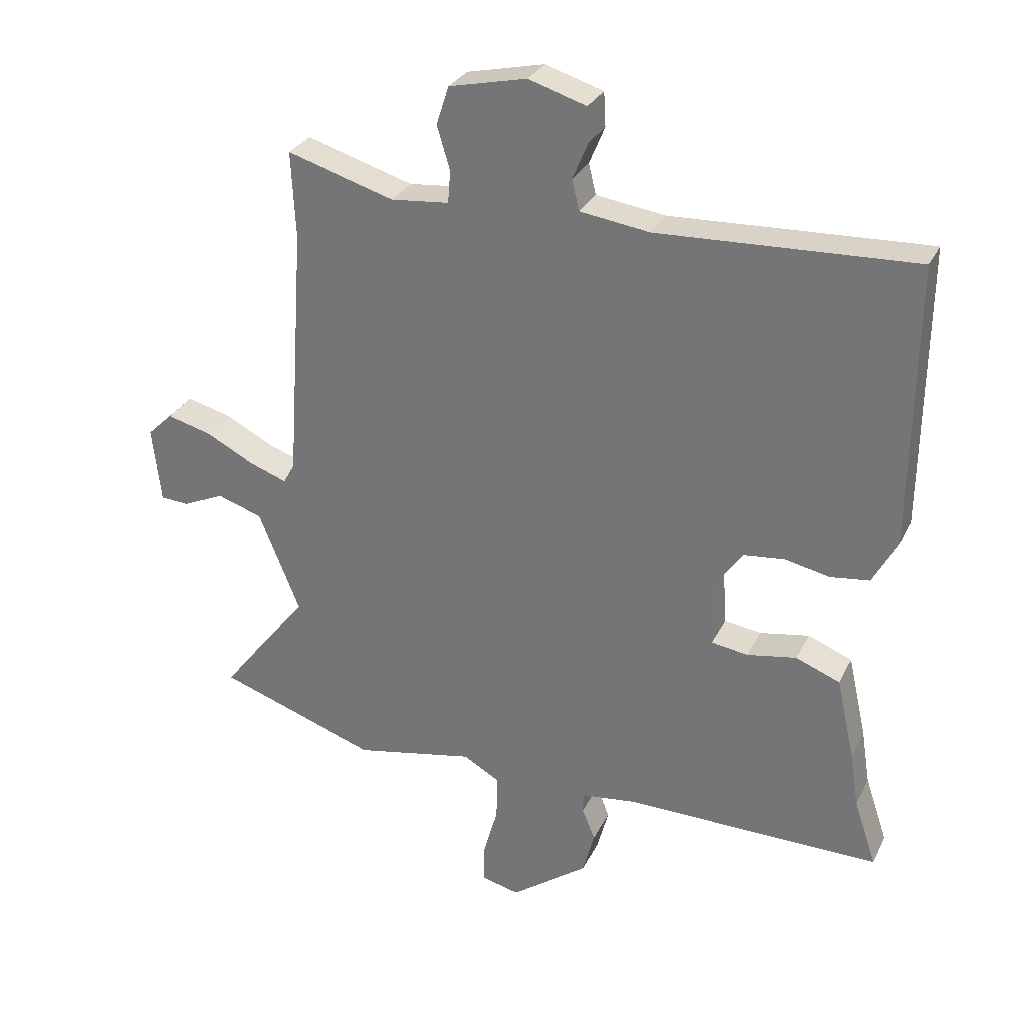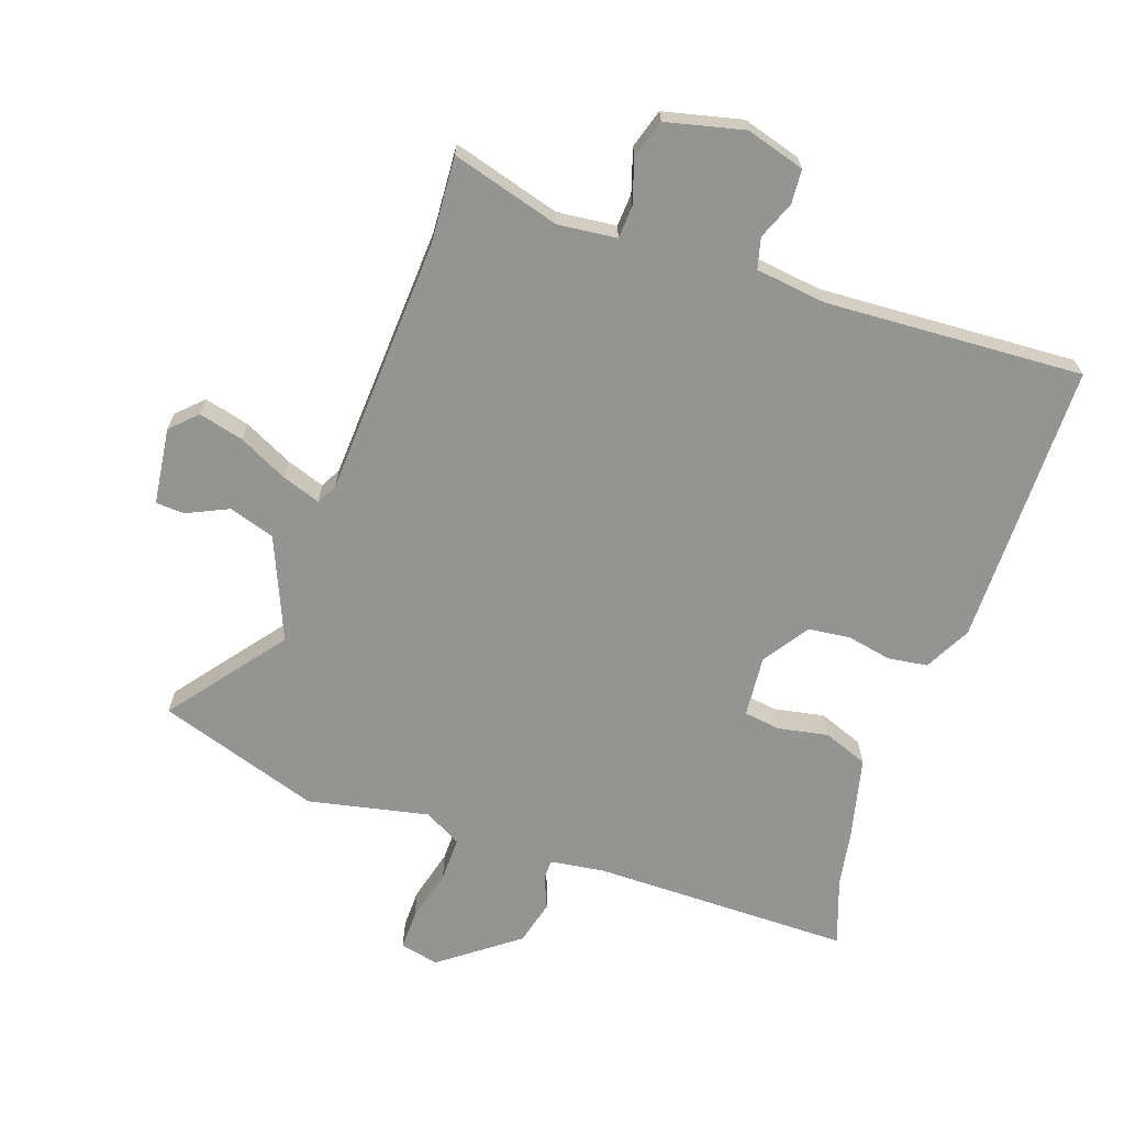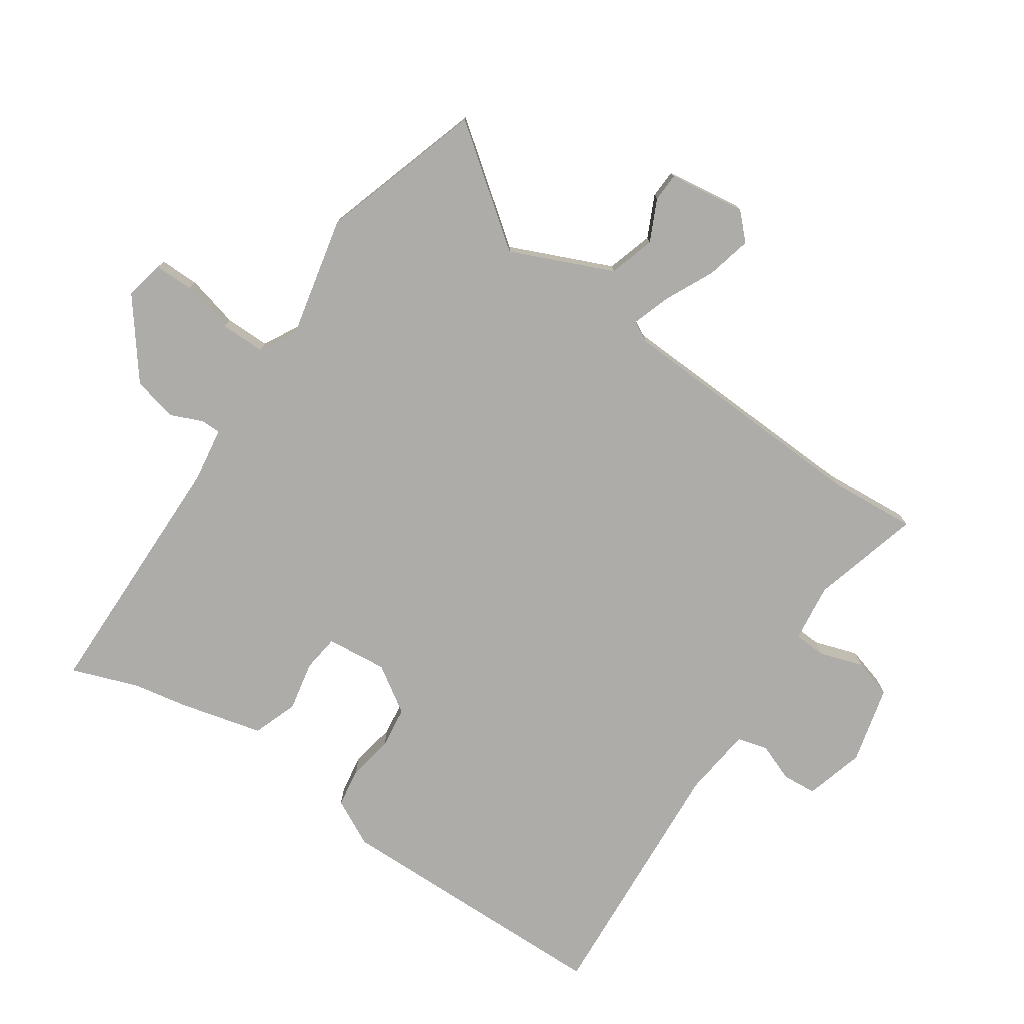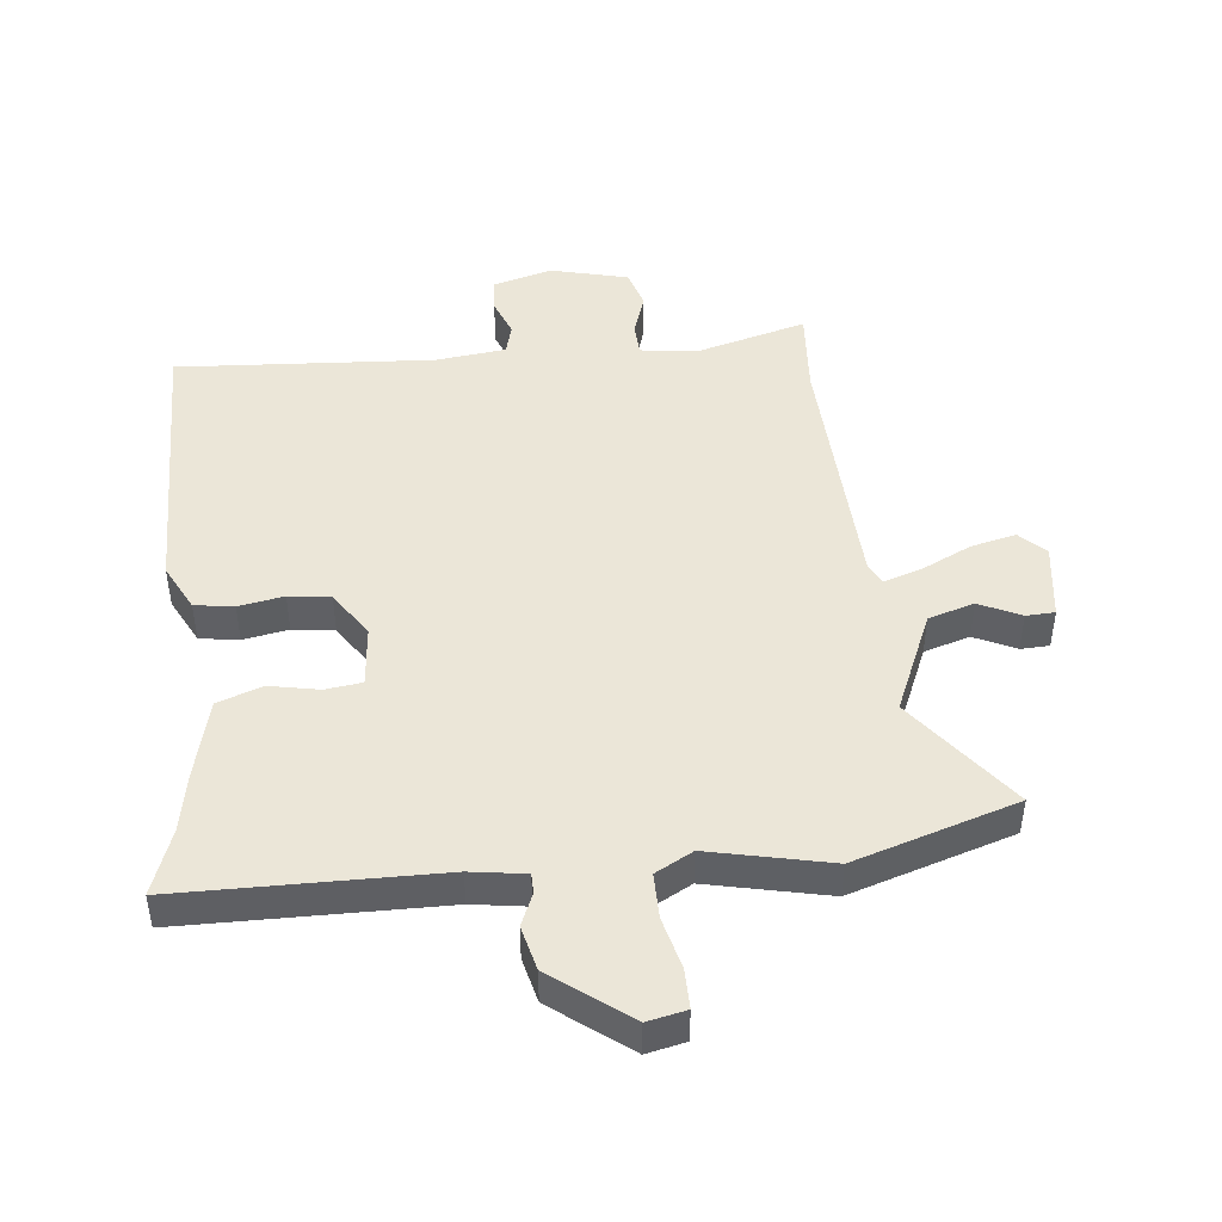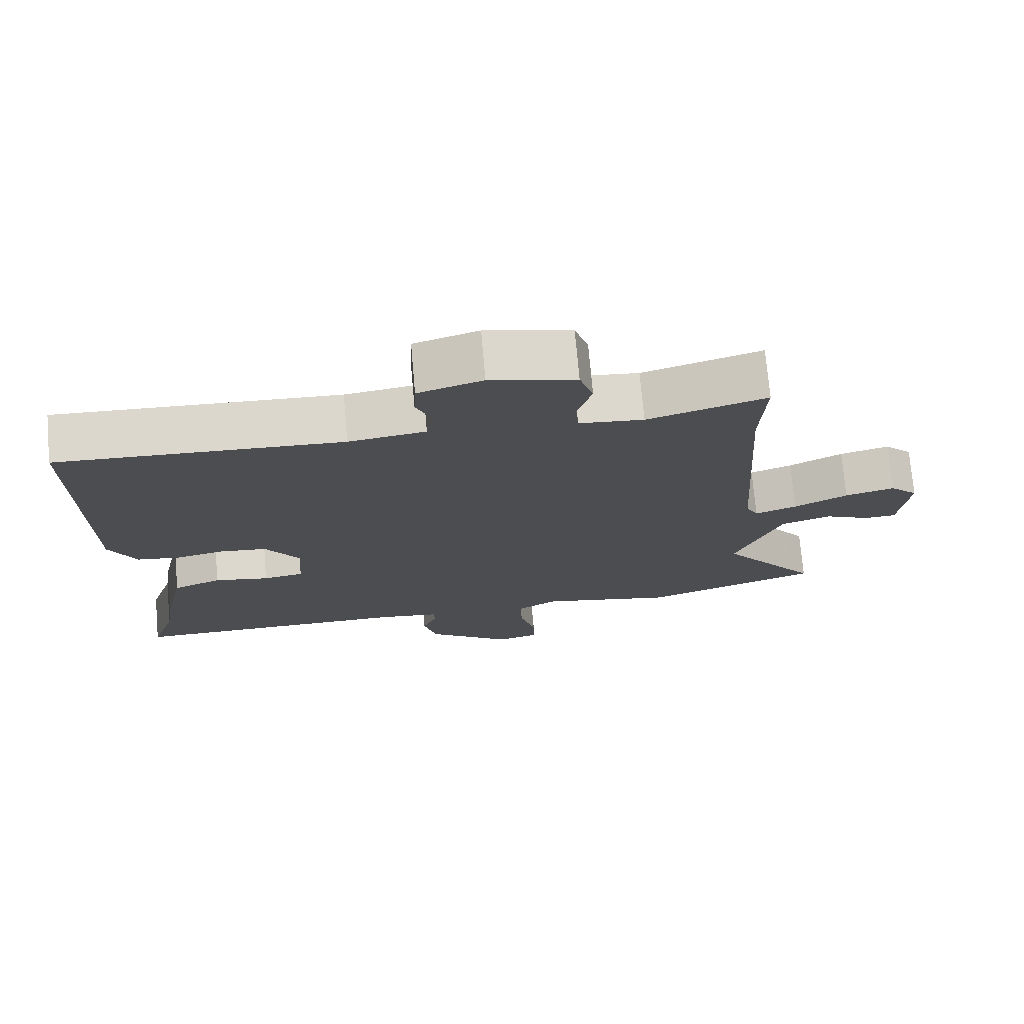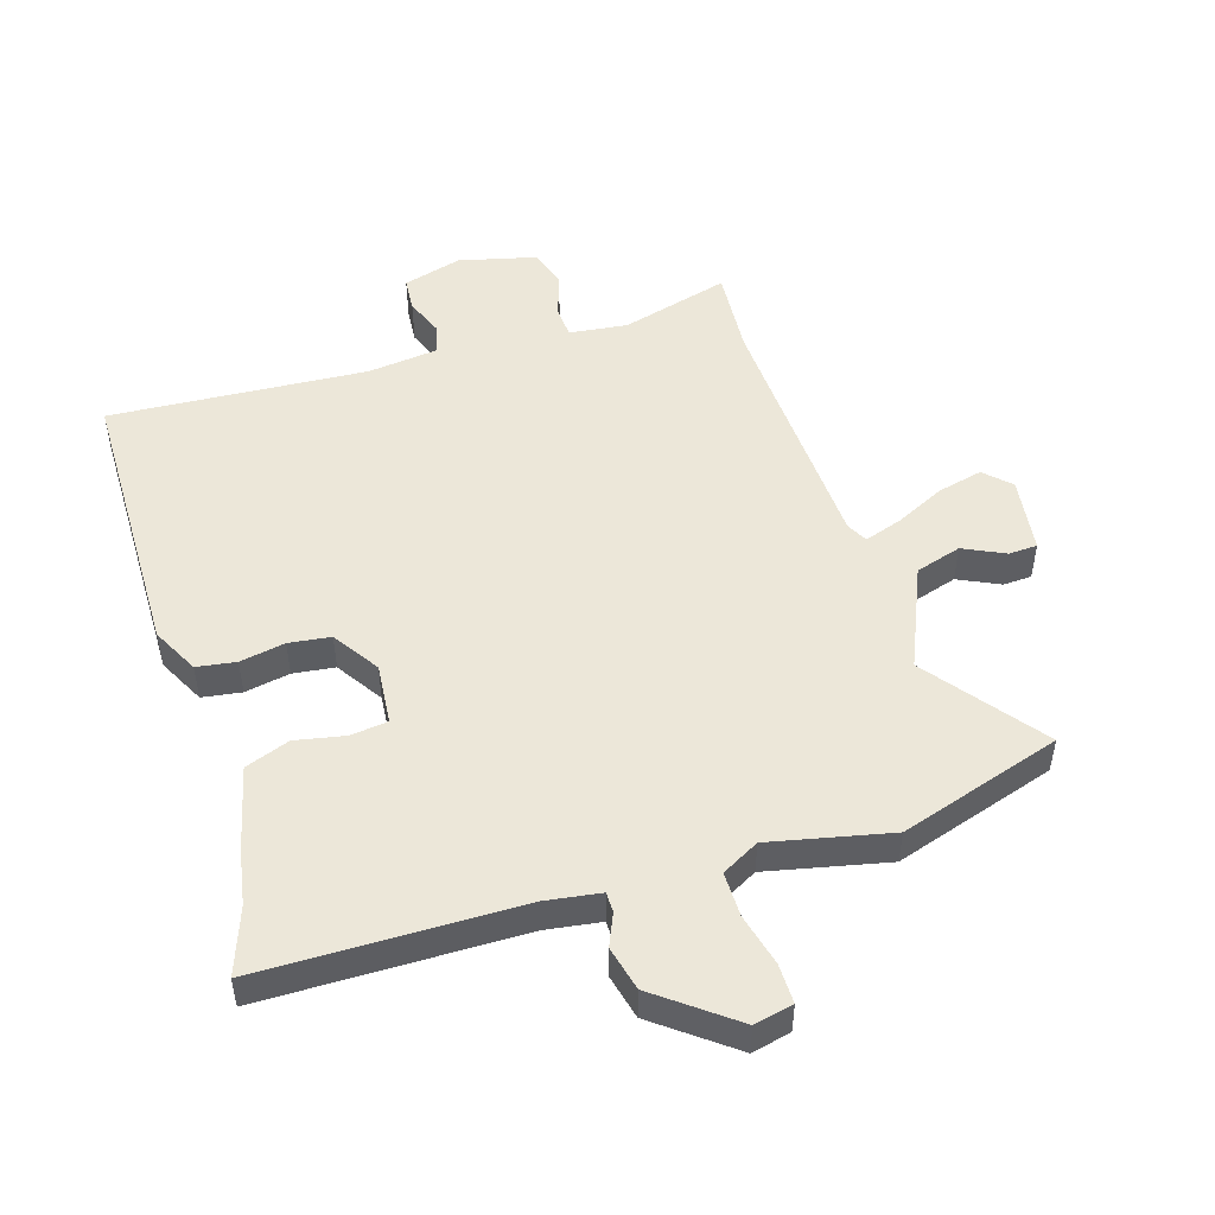
<metadata>
{"format":"obj","ext":"obj","renderer":"f3d","projection":"perspective","resolution":1024,"background":"white","views":[{"elev":29.4,"azim":22.3,"up":"+Z"},{"elev":-67.0,"azim":-18.3,"up":"+Y"},{"elev":-76.9,"azim":-122.8,"up":"+Y"},{"elev":46.1,"azim":175.3,"up":"+Y"},{"elev":73.7,"azim":175.0,"up":"+Z"},{"elev":50.0,"azim":164.0,"up":"+Y"}]}
</metadata>
<code>
v -0.496 0.07 0.427
v -0.503 0.07 0.567
v -0.33 0.07 0.515
v -0.236 0.07 0.524
v -0.232 0.07 0.576
v -0.253 0.07 0.646
v -0.233 0.07 0.708
v -0.108 0.07 0.736
v -0.014 0.07 0.707
v -0.011 0.07 0.652
v -0.036 0.07 0.592
v -0.024 0.07 0.543
v 0.088 0.07 0.527
v 0.501 0.07 0.544
v 0.497 0.07 0.09
v 0.457 0.07 0.016
v 0.394 0.07 0.008
v 0.322 0.07 0.023
v 0.255 0.07 0.016
v 0.205 0.07 -0.057
v 0.212 0.07 -0.155
v 0.271 0.07 -0.164
v 0.351 0.07 -0.15
v 0.422 0.07 -0.178
v 0.452 0.07 -0.312
v 0.466 0.07 -0.4
v 0.502 0.07 -0.507
v 0.088 0.07 -0.502
v 0 0.07 -0.513
v -0.001 0.07 -0.545
v 0.02 0.07 -0.597
v 0.001 0.07 -0.668
v -0.124 0.07 -0.759
v -0.186 0.07 -0.744
v -0.184 0.07 -0.681
v -0.161 0.07 -0.598
v -0.159 0.07 -0.526
v -0.218 0.07 -0.492
v -0.412 0.07 -0.53
v -0.67 0.07 -0.442
v -0.527 0.07 -0.262
v -0.594 0.07 -0.097
v -0.667 0.07 -0.073
v -0.734 0.07 -0.103
v -0.78 0.07 -0.1
v -0.794 0.07 0.023
v -0.753 0.07 0.062
v -0.681 0.07 0.043
v -0.603 0.07 0.003
v -0.542 0.07 -0.019
v -0.524 0.07 0.014
v -0.496 0 0.427
v -0.503 0 0.567
v -0.33 0 0.515
v -0.236 0 0.524
v -0.232 0 0.576
v -0.253 0 0.646
v -0.233 0 0.708
v -0.108 0 0.736
v -0.014 0 0.707
v -0.011 0 0.652
v -0.036 0 0.592
v -0.024 0 0.543
v 0.088 0 0.527
v 0.501 0 0.544
v 0.497 0 0.09
v 0.457 0 0.016
v 0.394 0 0.008
v 0.322 0 0.023
v 0.255 0 0.016
v 0.205 0 -0.057
v 0.212 0 -0.155
v 0.271 0 -0.164
v 0.351 0 -0.15
v 0.422 0 -0.178
v 0.452 0 -0.312
v 0.466 0 -0.4
v 0.502 0 -0.507
v 0.088 0 -0.502
v 0 0 -0.513
v -0.001 0 -0.545
v 0.02 0 -0.597
v 0.001 0 -0.668
v -0.124 0 -0.759
v -0.186 0 -0.744
v -0.184 0 -0.681
v -0.161 0 -0.598
v -0.159 0 -0.526
v -0.218 0 -0.492
v -0.412 0 -0.53
v -0.67 0 -0.442
v -0.527 0 -0.262
v -0.594 0 -0.097
v -0.667 0 -0.073
v -0.734 0 -0.103
v -0.78 0 -0.1
v -0.794 0 0.023
v -0.753 0 0.062
v -0.681 0 0.043
v -0.603 0 0.003
v -0.542 0 -0.019
v -0.524 0 0.014
f 46 47 48 49
f 46 49 50
f 43 44 45 46
f 42 43 46 50
f 41 42 50
f 38 39 40 41
f 37 38 41 50
f 33 34 35 36
f 33 36 37
f 30 31 32 33
f 29 30 33 37
f 28 29 37 50
f 26 27 28 50
f 22 23 24 25
f 21 22 25 26
f 15 16 17 18
f 13 14 15 18
f 12 13 18 19
f 8 9 10 11
f 8 11 12
f 5 6 7 8
f 4 5 8 12
f 3 4 12 19
f 1 2 3 19
f 21 26 50 51
f 20 21 51 1
f 1 19 20
f 100 99 98 97
f 101 100 97
f 97 96 95 94
f 101 97 94 93
f 101 93 92
f 92 91 90 89
f 101 92 89 88
f 87 86 85 84
f 88 87 84
f 84 83 82 81
f 88 84 81 80
f 101 88 80 79
f 101 79 78 77
f 76 75 74 73
f 77 76 73 72
f 69 68 67 66
f 69 66 65 64
f 70 69 64 63
f 62 61 60 59
f 63 62 59
f 59 58 57 56
f 63 59 56 55
f 70 63 55 54
f 70 54 53 52
f 102 101 77 72
f 52 102 72 71
f 71 70 52
f 1 52 53 2
f 2 53 54 3
f 3 54 55 4
f 4 55 56 5
f 5 56 57 6
f 6 57 58 7
f 7 58 59 8
f 8 59 60 9
f 9 60 61 10
f 10 61 62 11
f 11 62 63 12
f 12 63 64 13
f 13 64 65 14
f 14 65 66 15
f 15 66 67 16
f 16 67 68 17
f 17 68 69 18
f 18 69 70 19
f 19 70 71 20
f 20 71 72 21
f 21 72 73 22
f 22 73 74 23
f 23 74 75 24
f 24 75 76 25
f 25 76 77 26
f 26 77 78 27
f 27 78 79 28
f 28 79 80 29
f 29 80 81 30
f 30 81 82 31
f 31 82 83 32
f 32 83 84 33
f 33 84 85 34
f 34 85 86 35
f 35 86 87 36
f 36 87 88 37
f 37 88 89 38
f 38 89 90 39
f 39 90 91 40
f 40 91 92 41
f 41 92 93 42
f 42 93 94 43
f 43 94 95 44
f 44 95 96 45
f 45 96 97 46
f 46 97 98 47
f 47 98 99 48
f 48 99 100 49
f 49 100 101 50
f 50 101 102 51
f 51 102 52 1

</code>
